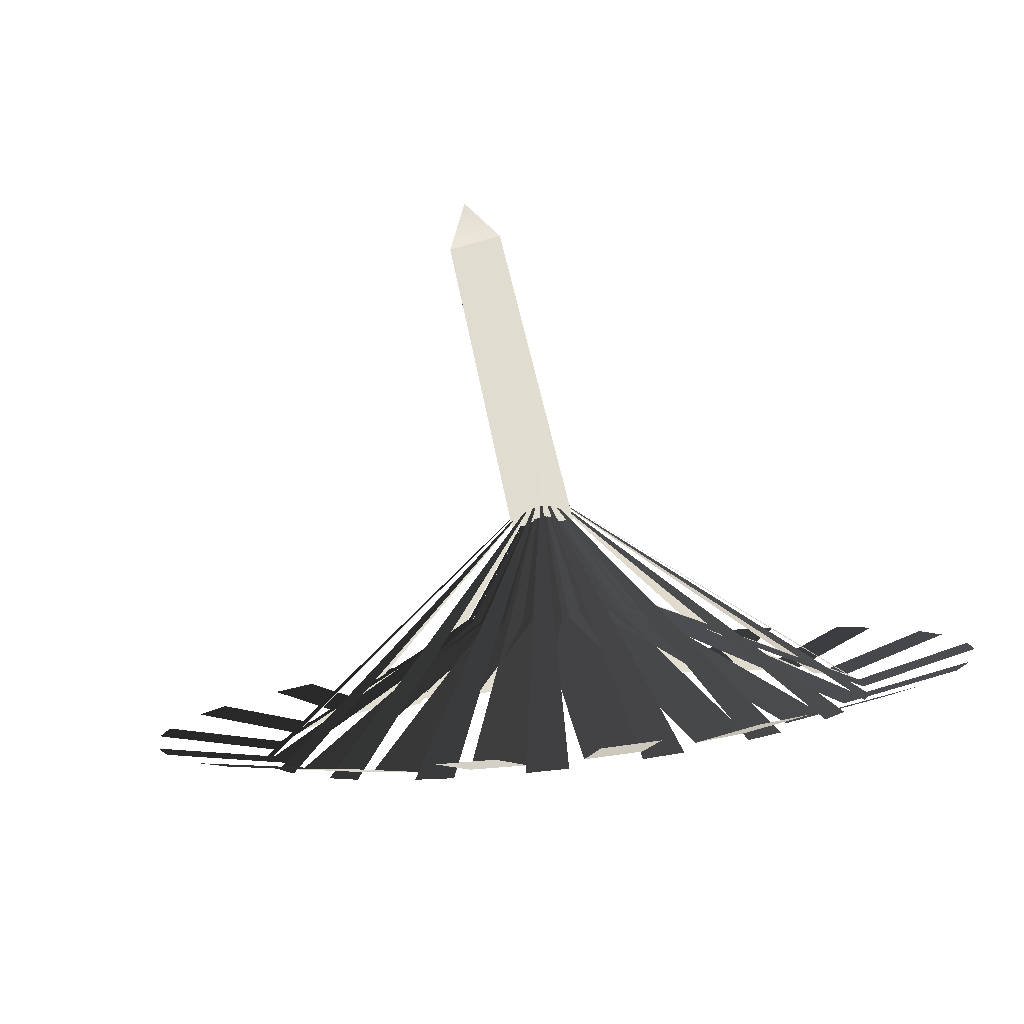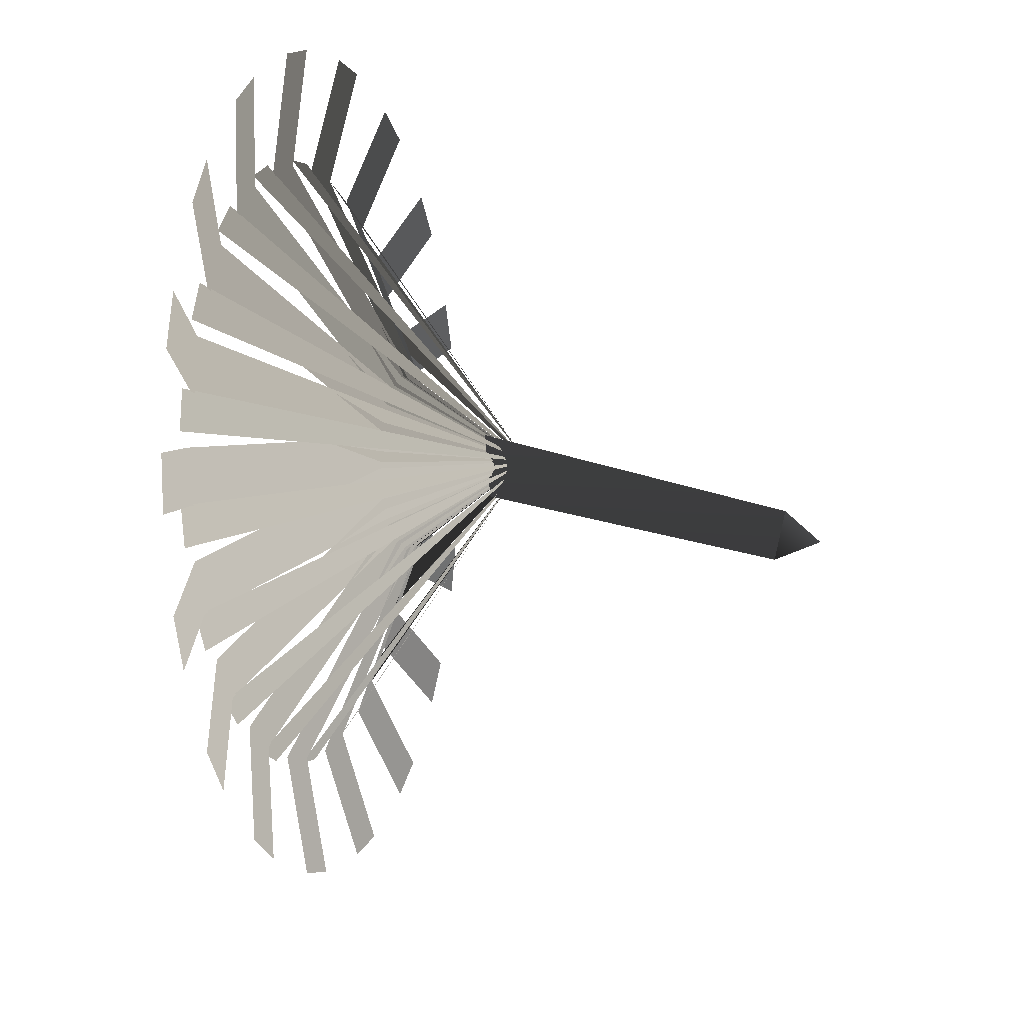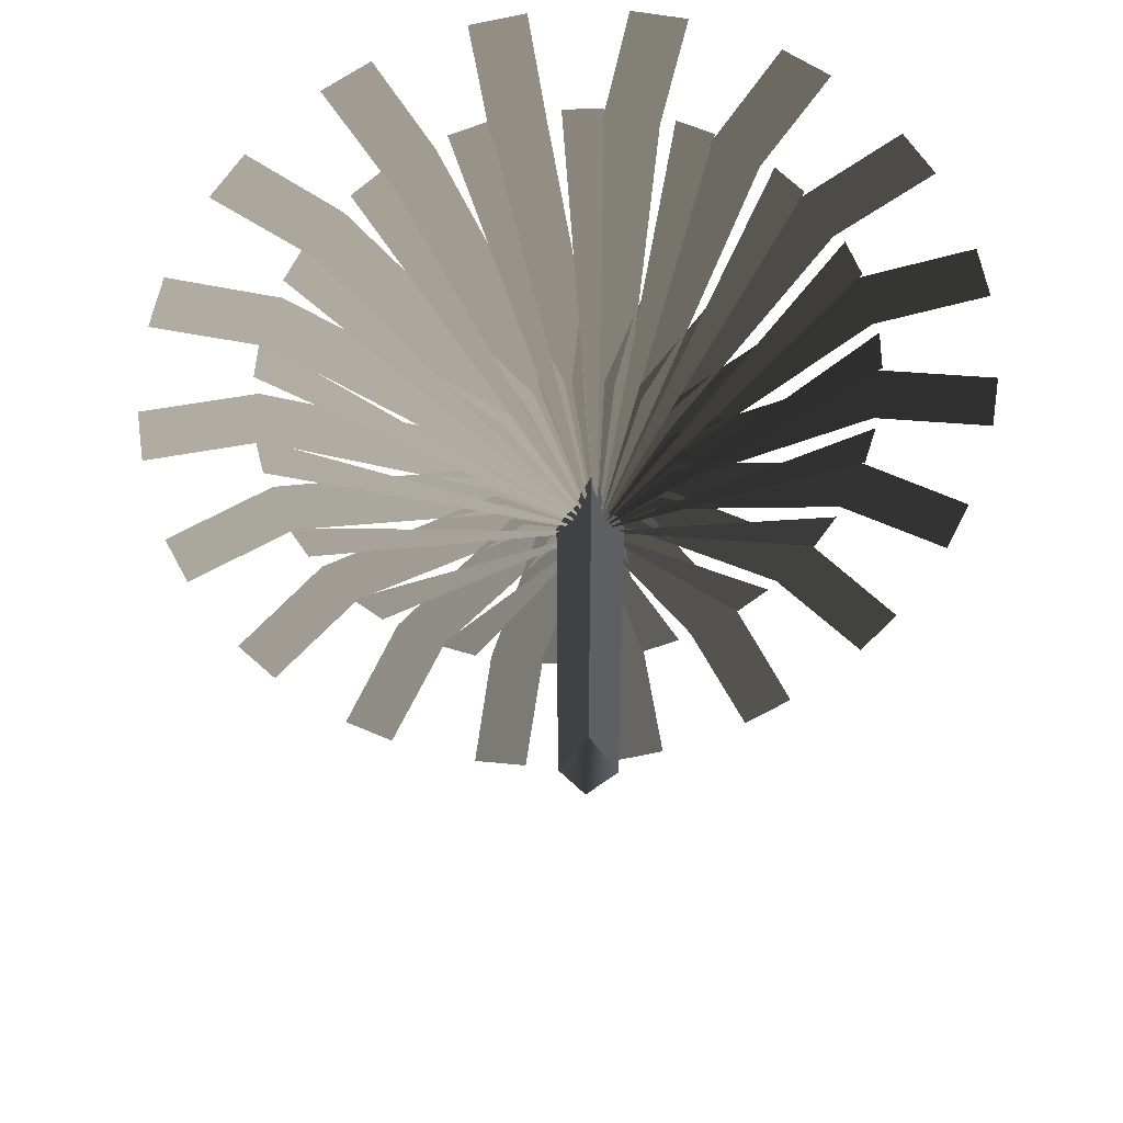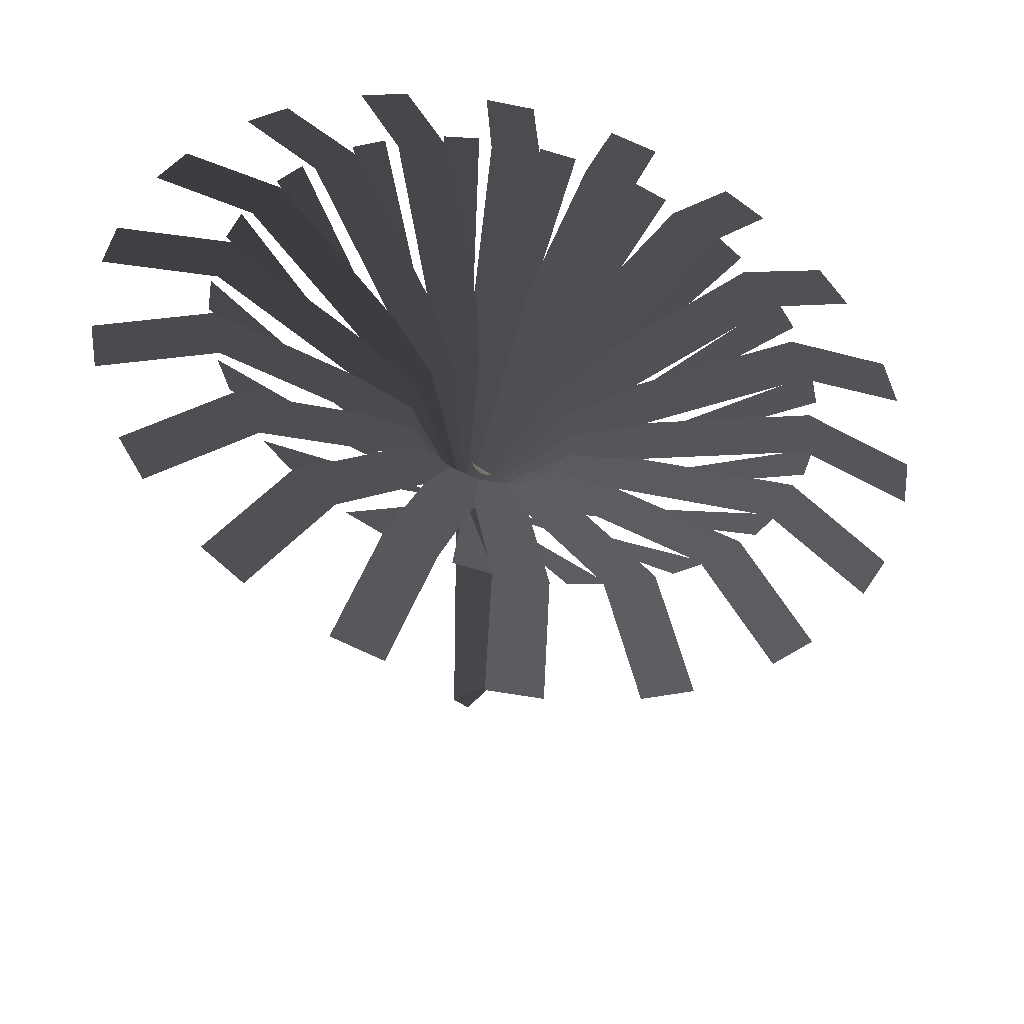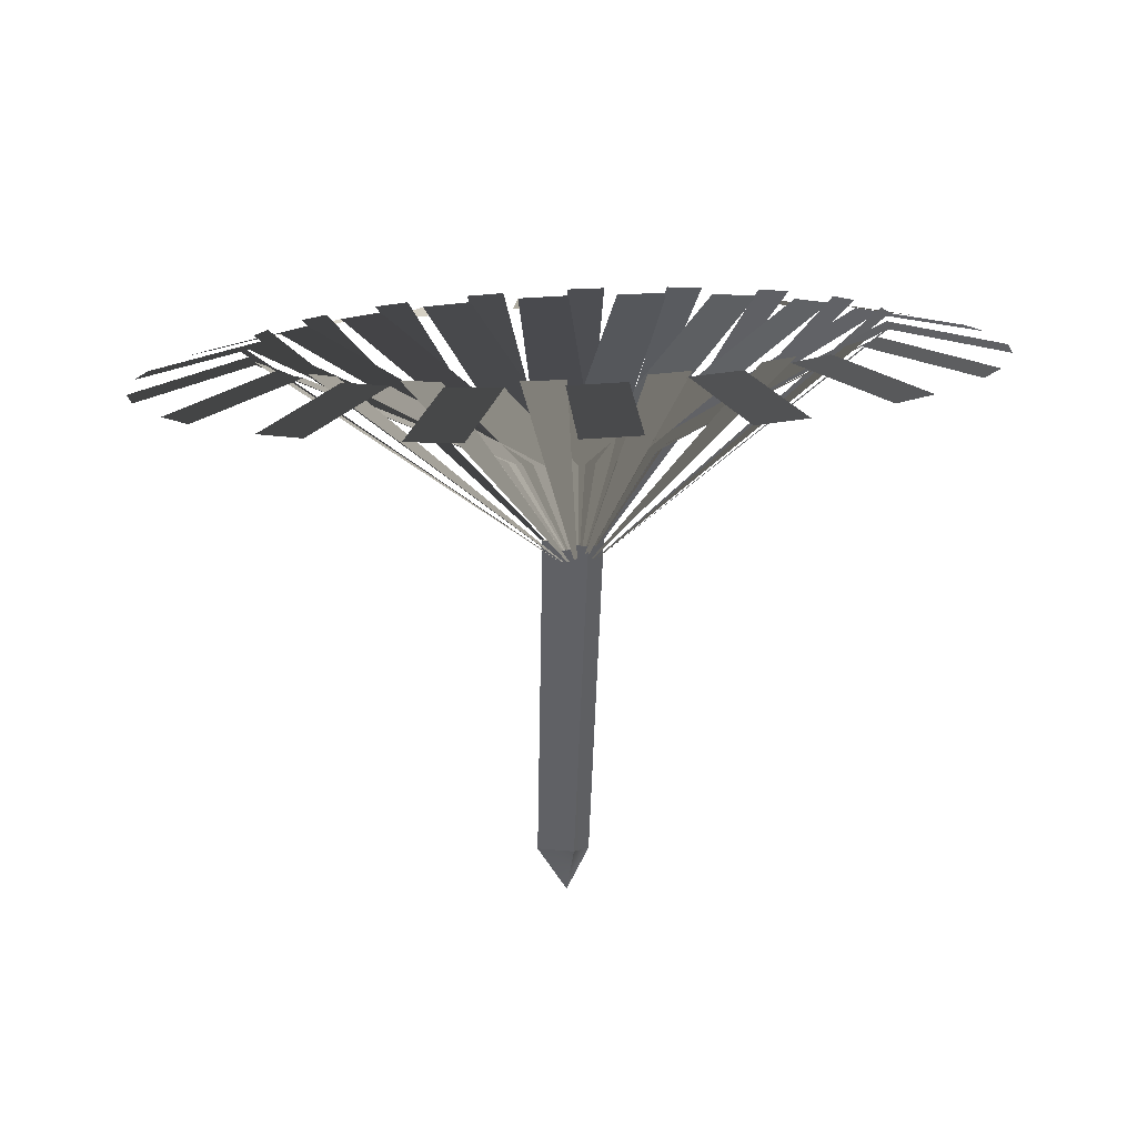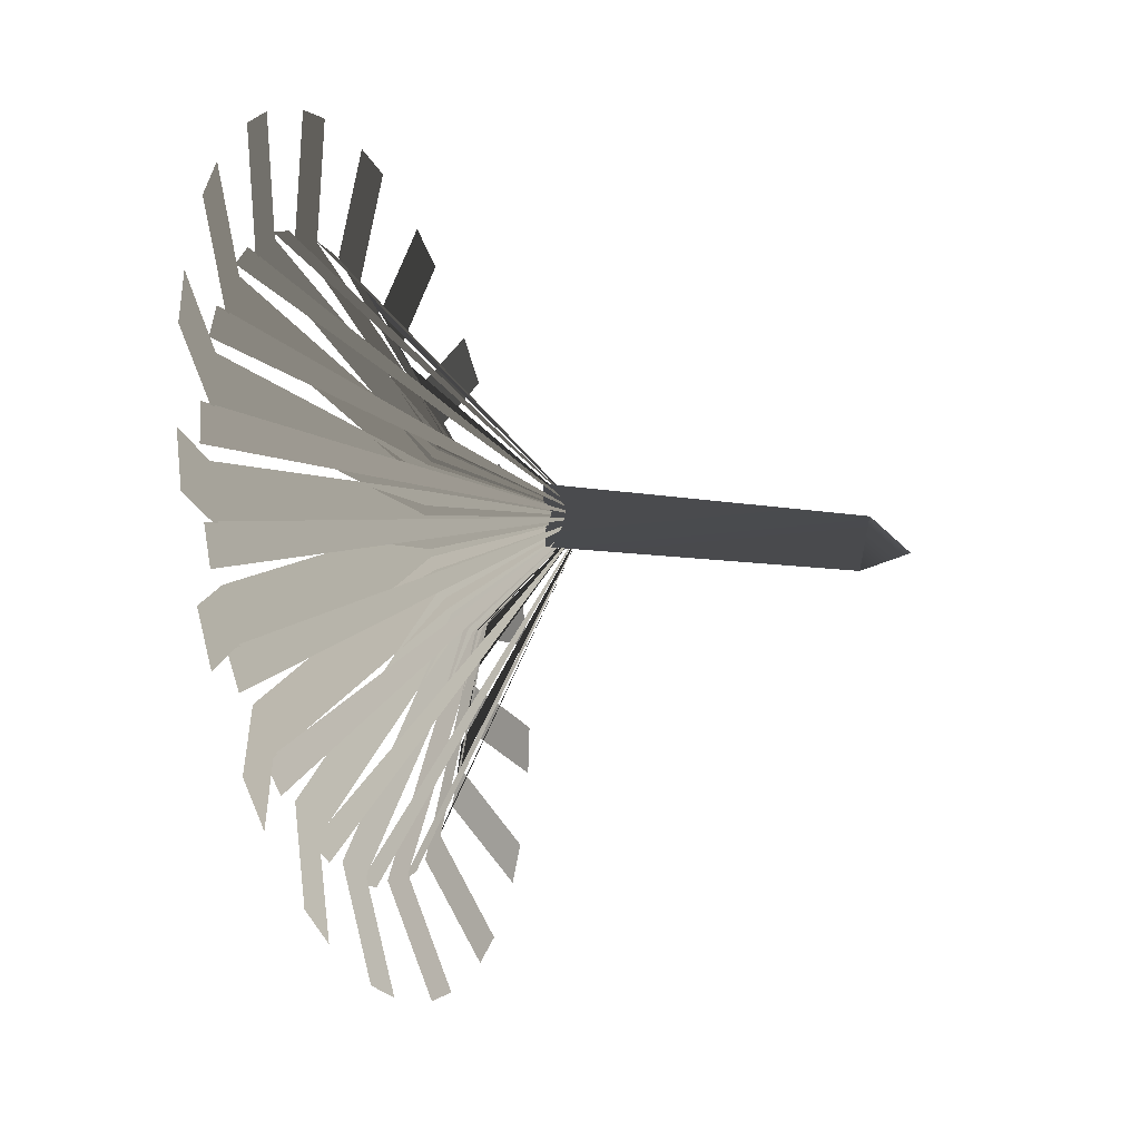
<metadata>
{"format":"obj","ext":"obj","renderer":"f3d","projection":"perspective","resolution":1024,"background":"white","views":[{"elev":-74.5,"azim":-164.2,"up":"+Y"},{"elev":46.5,"azim":110.7,"up":"+Y"},{"elev":44.7,"azim":-176.6,"up":"+Y"},{"elev":41.6,"azim":-30.3,"up":"+Z"},{"elev":-1.9,"azim":46.3,"up":"+Z"},{"elev":11.9,"azim":114.0,"up":"+Y"}]}
</metadata>
<code>
g
v  0.8276 0.5474 22.21
v  -19.24 6.235 47.32
v  -17.65 9.14 47.7
v  0.8276 0.5474 22.21
v  -14.16 13.59 48.11
v  -11.68 15.81 48.19
v  0.8276 0.5474 22.21
v  -6.91 18.87 48.09
v  -3.84 20.14 47.88
v  0.8276 0.5474 22.21
v  1.647 21.43 47.28
v  4.939 21.6 46.8
v  0.8276 0.5474 22.21
v  10.48 20.97 45.78
v  13.59 20.02 45.07
v  0.8276 0.5474 22.21
v  18.51 17.54 43.75
v  21.08 15.58 42.91
v  0.8276 0.5474 22.21
v  24.79 11.56 41.45
v  26.49 8.827 40.58
v  0.8276 0.5474 22.21
v  28.54 3.742 39.15
v  29.18 0.5681 38.36
v  0.8276 0.5474 22.21
v  29.33 -4.963 37.14
v  28.82 -8.198 36.52
v  0.8276 0.5474 22.21
v  27.04 -13.51 35.65
v  25.46 -16.41 35.27
v  0.8276 0.5474 22.21
v  21.97 -20.86 34.86
v  19.49 -23.09 34.77
v  0.8276 0.5474 22.21
v  14.72 -26.14 34.87
v  11.65 -27.42 35.08
v  0.8276 0.5474 22.21
v  6.159 -28.7 35.68
v  2.868 -28.88 36.17
v  0.8276 0.5474 22.21
v  -2.67 -28.24 37.19
v  -5.786 -27.29 37.89
v  0.8276 0.5474 22.21
v  -10.71 -24.81 39.22
v  -13.27 -22.86 40.05
v  0.8276 0.5474 22.21
v  -16.98 -18.83 41.52
v  -18.69 -16.1 42.38
v  0.8276 0.5474 22.21
v  -20.74 -11.01 43.81
v  -21.37 -7.841 44.6
v  0.8276 0.5474 22.21
v  -21.52 -2.31 45.83
v  -21.01 0.9245 46.45
v  -1.838 -1.433 -0.0175
v  2.404 -1.433 -0.01984
v  0.2951 -0.2379 -3.185
v  0.2834 2.241 -0.01506
v  -1.195 -1.526 24.95
v  -1.838 -1.433 -0.0175
v  1.395 2.953 25.7
v  1.395 2.953 25.7
v  0.2834 2.241 -0.01506
v  3.982 -1.355 24.26
v  2.404 -1.433 -0.01984
v  3.982 -1.355 24.26
v  -1.838 -1.433 -0.0175
v  -1.195 -1.526 24.95
v  2.404 -1.433 -0.01984
v  0.2834 2.241 -0.01506
v  -1.838 -1.433 -0.0175
v  0.2951 -0.2379 -3.185
v  2.404 -1.433 -0.01984
v  0.8276 0.5474 22.21
v  -3.037 3.009 34.1
v  0.8274 5.305 33.99
v  -10.51 16.28 47.59
v  -6.646 18.57 47.47
v  -15.5 24.7 47.99
v  -11.64 26.99 47.87
v  0.8276 0.5474 22.21
v  -1.042 4.632 34.14
v  3.339 5.508 33.63
v  -2.631 20.16 47.18
v  1.75 21.04 46.67
v  -4.533 29.77 47.34
v  -0.1522 30.65 46.83
v  0.8276 0.5474 22.21
v  1.371 5.501 33.94
v  5.741 4.85 33.1
v  6.027 21.19 46.02
v  10.4 20.54 45.18
v  11.77 30.24 44.83
v  7.404 30.89 45.67
v  0.8276 0.5474 22.21
v  3.912 5.51 33.54
v  7.743 3.411 32.47
v  14.42 19.24 44.26
v  18.25 17.14 43.19
v  22.7 25.81 42.13
v  18.87 27.9 43.19
v  0.8276 0.5474 22.21
v  6.273 4.658 32.98
v  9.103 1.364 31.81
v  21.53 14.54 42.1
v  24.36 11.25 40.93
v  31.31 17.89 39.03
v  28.48 21.18 40.2
v  0.8276 0.5474 22.21
v  8.17 3.048 32.32
v  9.658 -1.043 31.2
v  26.51 7.66 39.81
v  28 3.569 38.69
v  36.57 7.444 35.93
v  35.08 11.54 37.05
v  0.8276 0.5474 22.21
v  9.374 0.8741 31.66
v  9.341 -3.521 30.71
v  28.76 -0.5696 37.67
v  28.72 -4.965 36.72
v  37.83 -4.27 33.18
v  37.87 0.1249 34.13
v  0.8276 0.5474 22.21
v  9.741 -1.601 31.06
v  8.19 -5.77 30.41
v  27.99 -9.157 35.92
v  26.44 -13.33 35.27
v  34.96 -15.84 31.13
v  36.51 -11.67 31.79
v  0.8276 0.5474 22.21
v  9.225 -4.08 30.61
v  6.343 -7.52 30.32
v  24.31 -17.07 34.79
v  21.43 -20.51 34.51
v  28.29 -25.87 30.02
v  31.17 -22.43 30.3
v  0.8276 0.5474 22.21
v  -4.373 0.8261 33.84
v  -1.492 4.266 34.13
v  -13.78 13.44 47.5
v  -16.66 10 47.21
v  -21.3 19.71 47.83
v  -24.18 16.27 47.54
v  0.8276 0.5474 22.21
v  7.889 -6.262 30.35
v  4.024 -8.559 30.47
v  14.3 -25.64 34.53
v  18.16 -23.34 34.41
v  22.49 -30.86 29.86
v  18.63 -33.16 29.98
v  0.8276 0.5474 22.21
v  5.894 -7.886 30.31
v  1.513 -8.761 30.82
v  5.903 -28.1 35.34
v  10.28 -27.23 34.83
v  11.52 -35.94 30.51
v  7.142 -36.81 31.02
v  0.8276 0.5474 22.21
v  3.481 -8.754 30.51
v  -0.889 -8.103 31.35
v  -2.743 -27.61 36.82
v  1.627 -28.26 35.99
v  -0.4149 -37.05 32.17
v  -4.784 -36.4 33.01
v  0.8276 0.5474 22.21
v  0.9401 -8.763 30.91
v  -2.891 -6.664 31.98
v  -10.6 -24.21 38.82
v  -6.766 -26.3 37.75
v  -11.88 -34.07 34.65
v  -15.71 -31.97 35.72
v  0.8276 0.5474 22.21
v  -1.421 -7.911 31.48
v  -4.251 -4.618 32.64
v  -16.71 -18.31 41.07
v  -13.88 -21.6 39.9
v  -21.49 -27.34 37.64
v  -24.32 -24.05 38.81
v  0.8276 0.5474 22.21
v  -3.318 -6.301 32.13
v  -4.807 -2.21 33.25
v  -20.35 -10.63 43.32
v  -18.86 -14.73 42.19
v  -28.09 -17.7 40.79
v  -29.58 -13.61 41.92
v  0.8276 0.5474 22.21
v  -4.523 -4.128 32.79
v  -4.489 0.2676 33.74
v  -21.07 -2.1 45.29
v  -21.1 -6.495 44.34
v  -30.88 -6.286 43.71
v  -30.84 -1.891 44.66
v  0.8276 0.5474 22.21
v  -4.889 -1.652 33.39
v  -3.338 2.517 34.05
v  -18.79 6.261 46.74
v  -20.34 2.092 46.08
v  -29.52 5.511 46.06
v  -27.97 9.68 46.71
g Mesh_0515.rip
f 1 2 3
f 4 5 6
f 7 8 9
f 10 11 12
f 13 14 15
f 16 17 18
f 19 20 21
f 22 23 24
f 25 26 27
f 28 29 30
f 31 32 33
f 34 35 36
f 37 38 39
f 40 41 42
f 43 44 45
f 46 47 48
f 49 50 51
f 52 53 54
f 55 56 57
f 58 59 60
f 59 58 61
f 62 63 64
f 64 63 65
f 66 67 68
f 67 66 69
f 70 71 72
f 73 70 72
f 74 75 76
f 77 76 75
f 76 77 78
f 79 78 77
f 78 79 80
f 81 82 83
f 84 83 82
f 83 84 85
f 86 85 84
f 85 86 87
f 88 89 90
f 91 90 89
f 90 91 92
f 93 92 91
f 93 91 94
f 95 96 97
f 98 97 96
f 97 98 99
f 100 99 98
f 98 101 100
f 102 103 104
f 105 104 103
f 104 105 106
f 105 107 106
f 105 108 107
f 109 110 111
f 112 111 110
f 111 112 113
f 112 114 113
f 114 112 115
f 116 117 118
f 119 118 117
f 118 119 120
f 119 121 120
f 121 119 122
f 123 124 125
f 126 125 124
f 125 126 127
f 128 127 126
f 128 126 129
f 130 131 132
f 133 132 131
f 132 133 134
f 135 134 133
f 133 136 135
f 137 138 139
f 138 140 139
f 140 138 141
f 141 142 140
f 142 141 143
f 144 145 146
f 147 146 145
f 145 148 147
f 149 147 148
f 147 149 150
f 151 152 153
f 154 153 152
f 152 155 154
f 156 154 155
f 154 156 157
f 158 159 160
f 159 161 160
f 161 159 162
f 163 161 162
f 161 163 164
f 165 166 167
f 166 168 167
f 168 166 169
f 170 168 169
f 168 170 171
f 172 173 174
f 175 174 173
f 175 173 176
f 177 175 176
f 175 177 178
f 179 180 181
f 182 181 180
f 182 180 183
f 184 182 183
f 182 184 185
f 186 187 188
f 189 188 187
f 187 190 189
f 191 189 190
f 189 191 192
f 193 194 195
f 196 195 194
f 194 197 196
f 198 196 197
f 196 198 199
g

</code>
